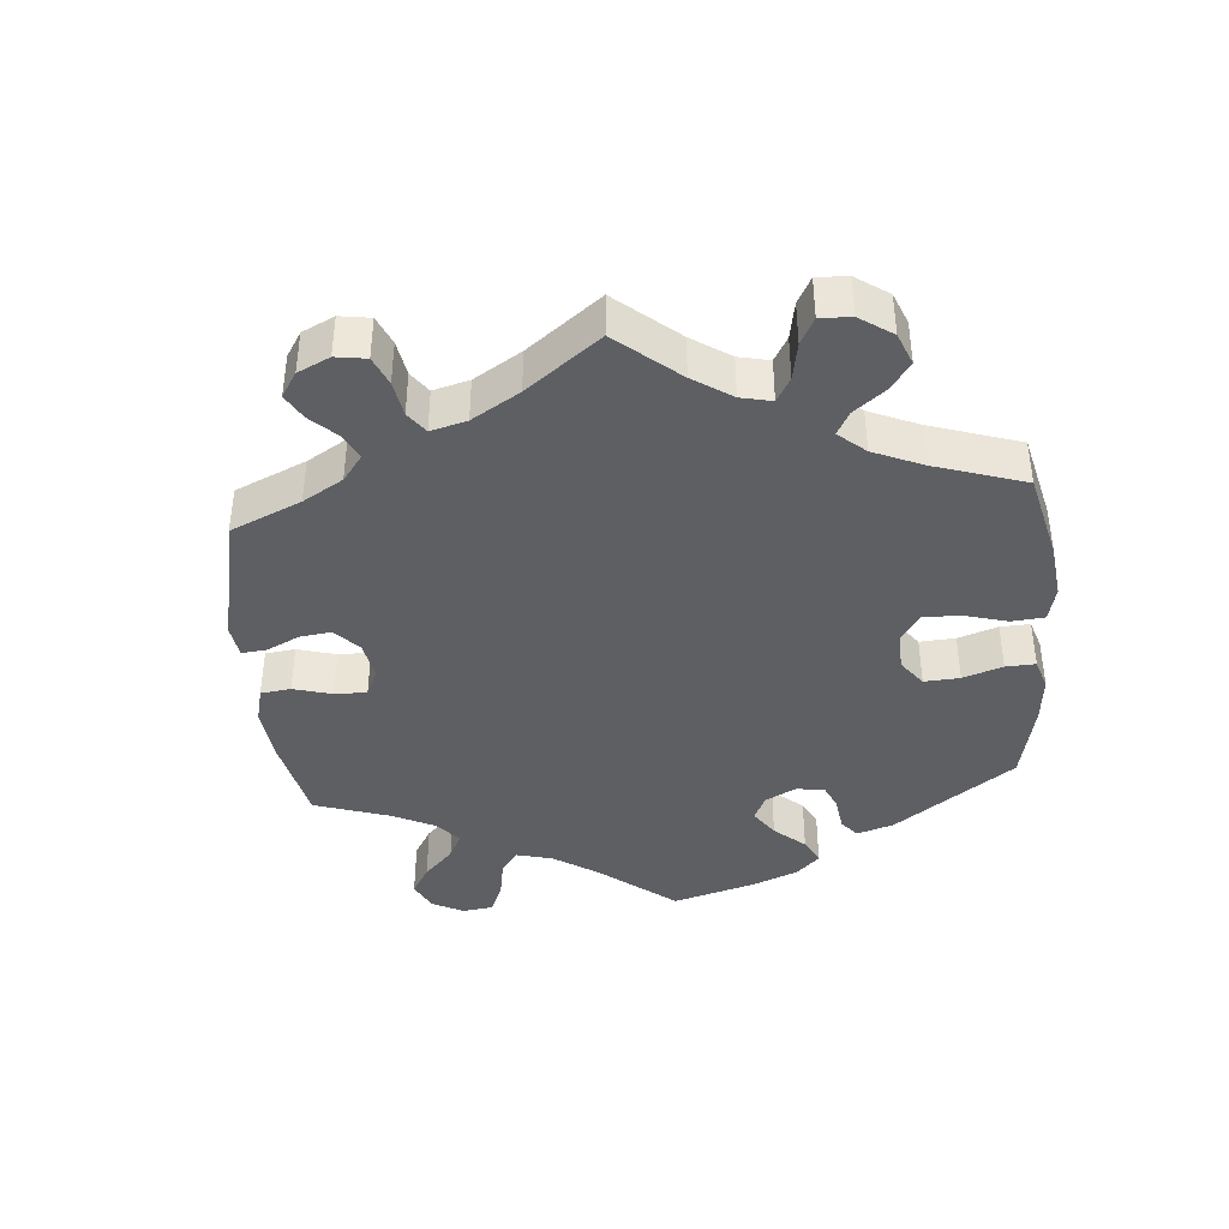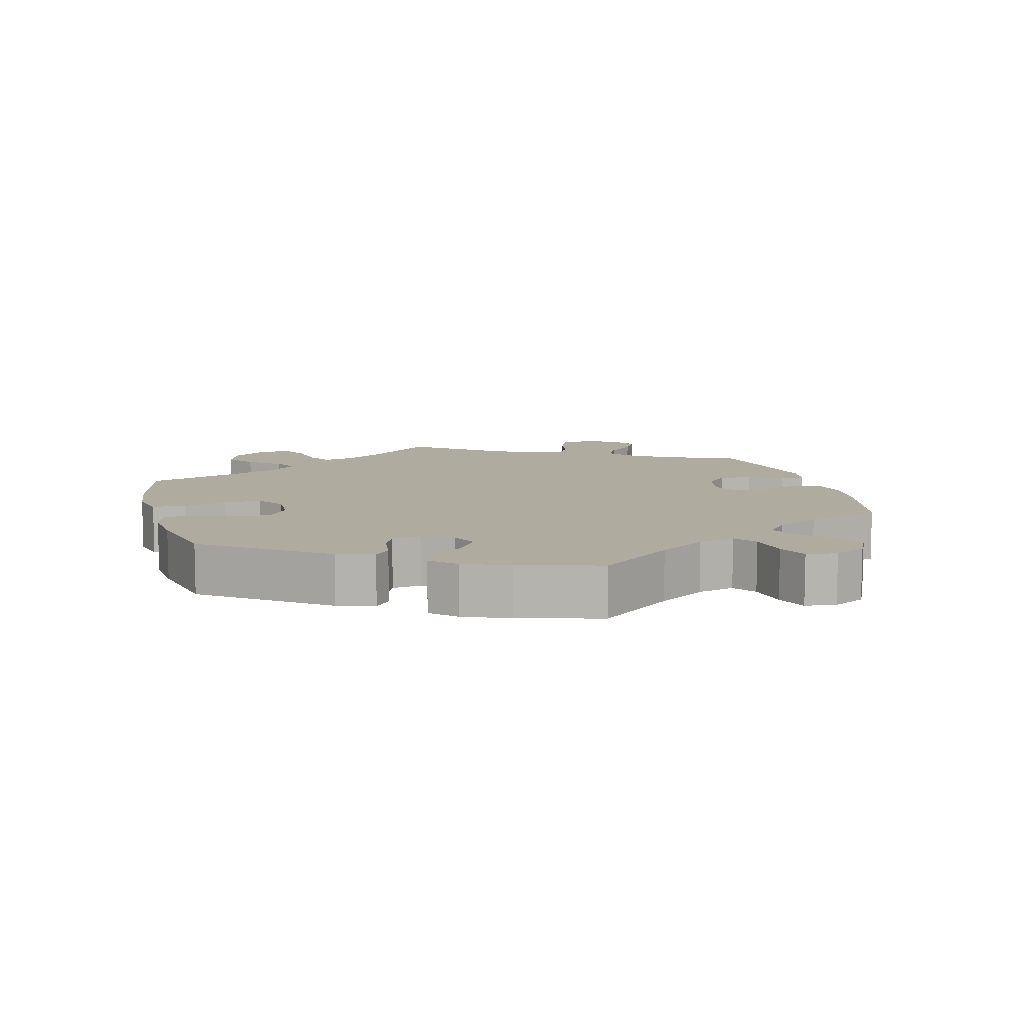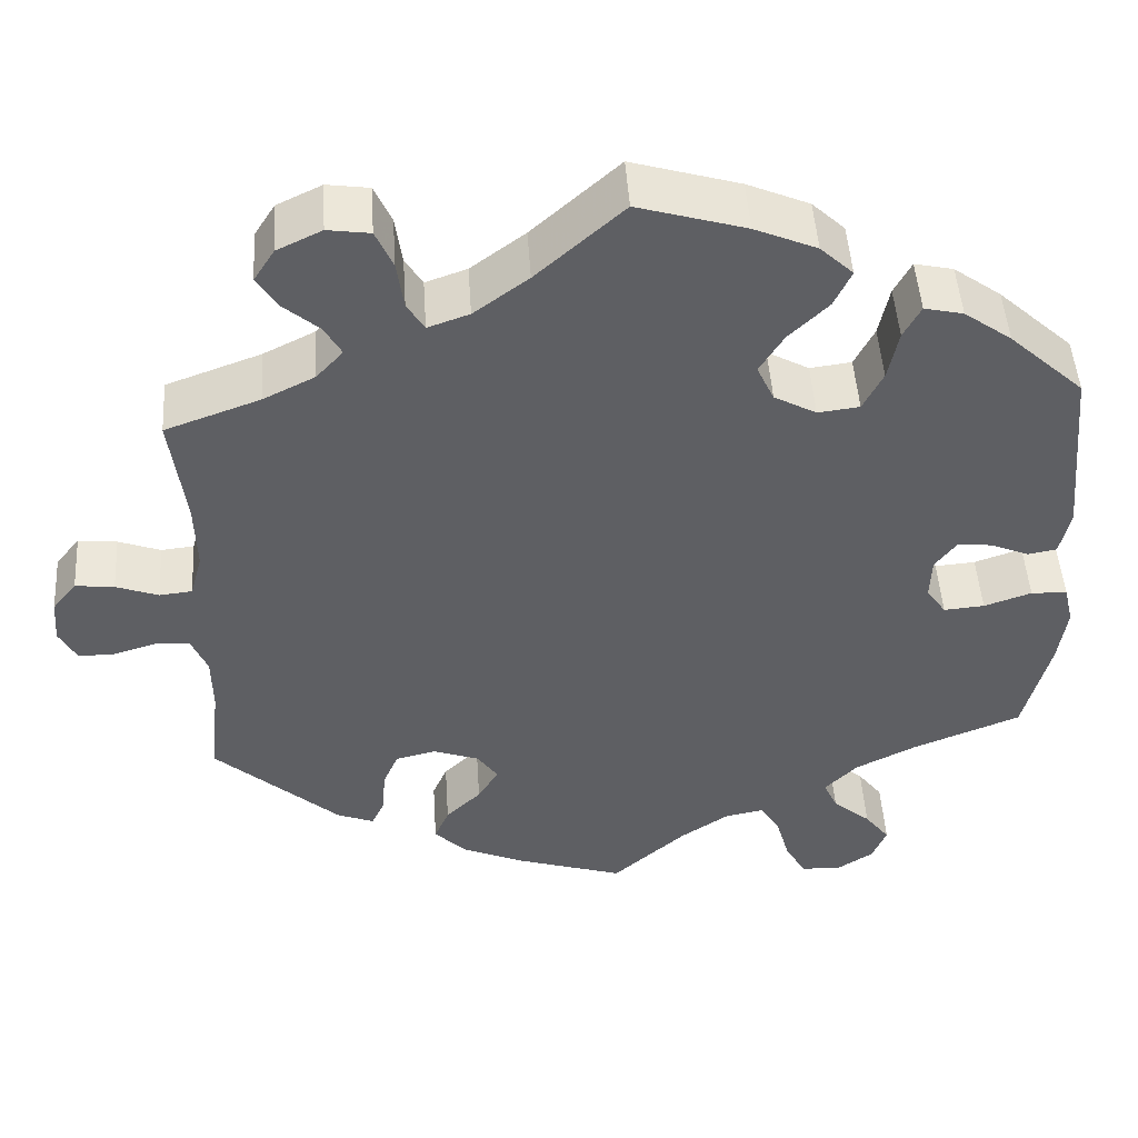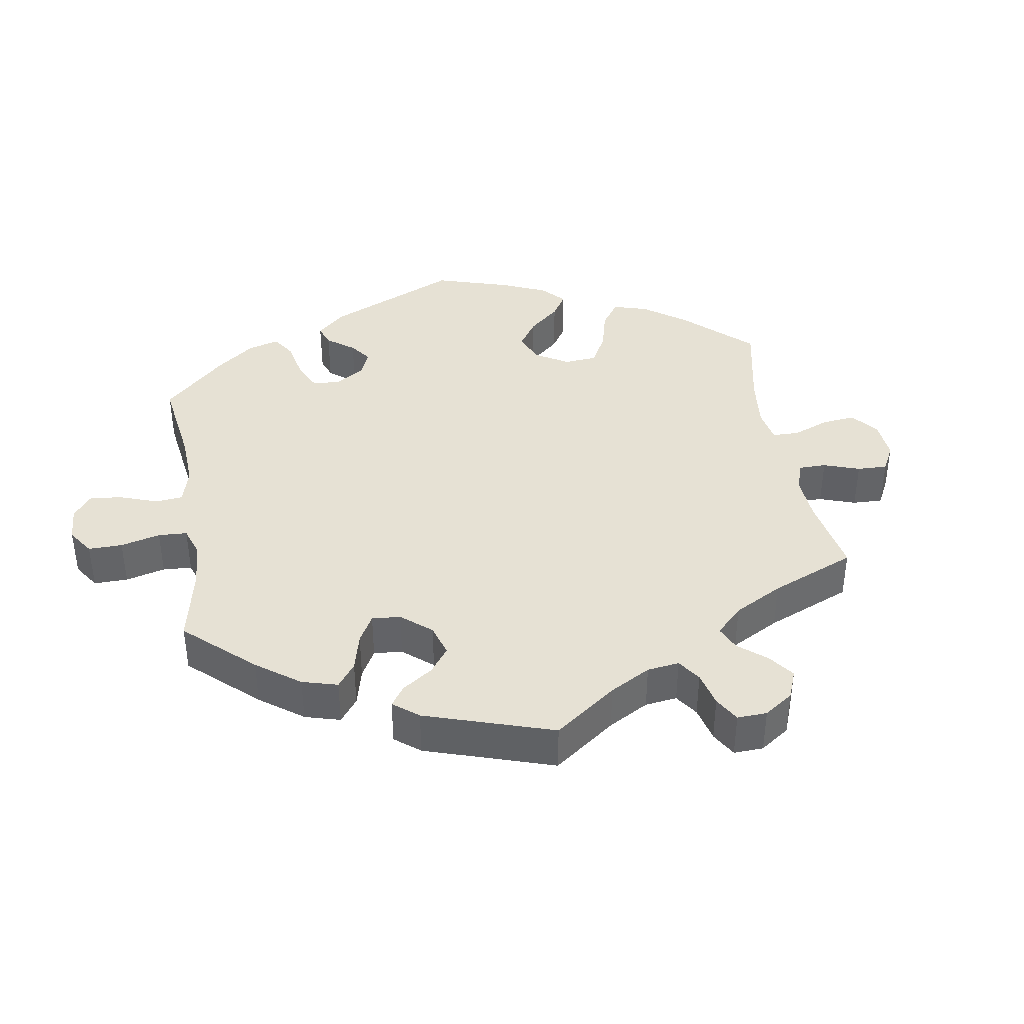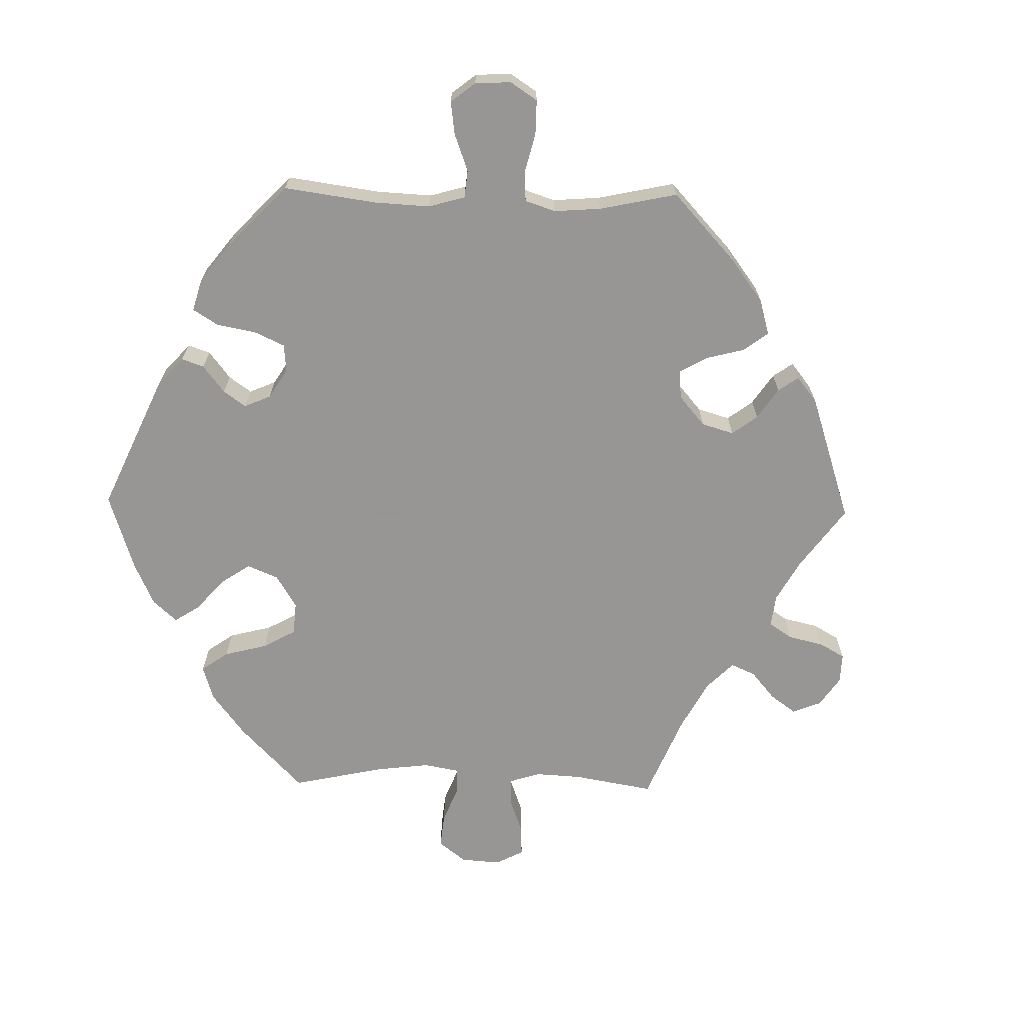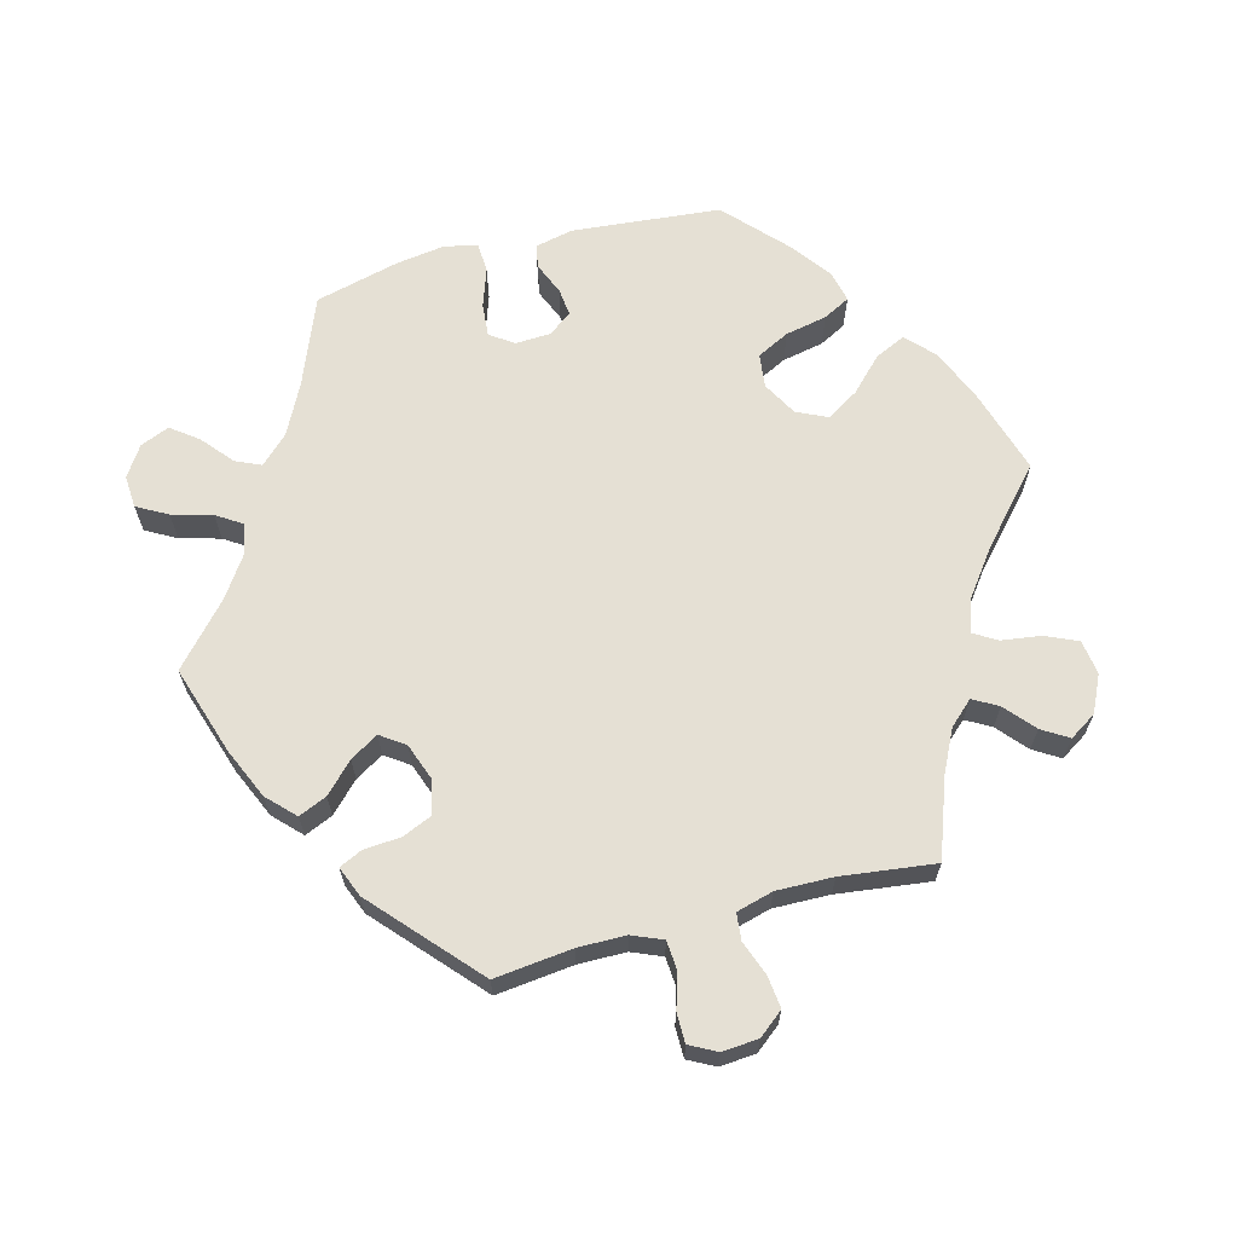
<metadata>
{"format":"obj","ext":"obj","renderer":"f3d","projection":"perspective","resolution":1024,"background":"white","views":[{"elev":-40.8,"azim":-55.0,"up":"+Y"},{"elev":9.7,"azim":105.2,"up":"+Y"},{"elev":48.4,"azim":-3.7,"up":"+Z"},{"elev":39.3,"azim":-129.5,"up":"+Y"},{"elev":-68.0,"azim":148.9,"up":"+Y"},{"elev":65.3,"azim":-105.0,"up":"+Y"}]}
</metadata>
<code>
v -0.125 0.07 -0.538
v -0.196 0.07 -0.507
v -0.234 0.07 -0.47
v -0.217 0.07 -0.43
v -0.176 0.07 -0.39
v -0.152 0.07 -0.35
v -0.176 0.07 -0.316
v -0.229 0.07 -0.297
v -0.276 0.07 -0.308
v -0.294 0.07 -0.35
v -0.298 0.07 -0.403
v -0.313 0.07 -0.435
v -0.356 0.07 -0.418
v -0.501 0.07 -0.288
v -0.489 0.07 -0.178
v -0.49 0.07 -0.111
v -0.508 0.07 -0.068
v -0.548 0.07 -0.065
v -0.598 0.07 -0.08
v -0.64 0.07 -0.08
v -0.66 0.07 -0.042
v -0.656 0.07 0.009
v -0.628 0.07 0.044
v -0.583 0.07 0.039
v -0.534 0.07 0.021
v -0.496 0.07 0.025
v -0.482 0.07 0.077
v -0.484 0.07 0.157
v -0.501 0.07 0.289
v -0.391 0.07 0.329
v -0.331 0.07 0.359
v -0.3 0.07 0.393
v -0.32 0.07 0.428
v -0.362 0.07 0.464
v -0.385 0.07 0.501
v -0.361 0.07 0.539
v -0.309 0.07 0.564
v -0.26 0.07 0.557
v -0.24 0.07 0.512
v -0.232 0.07 0.456
v -0.212 0.07 0.423
v -0.164 0.07 0.44
v -0.101 0.07 0.487
v 0 0.07 0.578
v 0.125 0.07 0.541
v 0.197 0.07 0.51
v 0.235 0.07 0.474
v 0.215 0.07 0.431
v 0.169 0.07 0.386
v 0.141 0.07 0.34
v 0.161 0.07 0.297
v 0.21 0.07 0.27
v 0.258 0.07 0.276
v 0.281 0.07 0.322
v 0.293 0.07 0.381
v 0.313 0.07 0.419
v 0.358 0.07 0.409
v 0.413 0.07 0.369
v 0.5 0.07 0.289
v 0.52 0.07 0.079
v 0.508 0.07 0.025
v 0.475 0.07 0.019
v 0.429 0.07 0.038
v 0.39 0.07 0.042
v 0.365 0.07 0.009
v 0.363 0.07 -0.041
v 0.386 0.07 -0.074
v 0.433 0.07 -0.07
v 0.488 0.07 -0.051
v 0.53 0.07 -0.053
v 0.541 0.07 -0.099
v 0.531 0.07 -0.169
v 0.501 0.07 -0.288
v 0.376 0.07 -0.338
v 0.305 0.07 -0.374
v 0.267 0.07 -0.413
v 0.283 0.07 -0.449
v 0.327 0.07 -0.486
v 0.356 0.07 -0.524
v 0.339 0.07 -0.565
v 0.296 0.07 -0.593
v 0.25 0.07 -0.59
v 0.226 0.07 -0.547
v 0.21 0.07 -0.49
v 0.187 0.07 -0.455
v 0.142 0.07 -0.464
v 0.086 0.07 -0.502
v 0.001 0.07 -0.578
v -0.125 0 -0.538
v -0.196 0 -0.507
v -0.234 0 -0.47
v -0.217 0 -0.43
v -0.176 0 -0.39
v -0.152 0 -0.35
v -0.176 0 -0.316
v -0.229 0 -0.297
v -0.276 0 -0.308
v -0.294 0 -0.35
v -0.298 0 -0.403
v -0.313 0 -0.435
v -0.356 0 -0.418
v -0.501 0 -0.288
v -0.489 0 -0.178
v -0.49 0 -0.111
v -0.508 0 -0.068
v -0.548 0 -0.065
v -0.598 0 -0.08
v -0.64 0 -0.08
v -0.66 0 -0.042
v -0.656 0 0.009
v -0.628 0 0.044
v -0.583 0 0.039
v -0.534 0 0.021
v -0.496 0 0.025
v -0.482 0 0.077
v -0.484 0 0.157
v -0.501 0 0.289
v -0.391 0 0.329
v -0.331 0 0.359
v -0.3 0 0.393
v -0.32 0 0.428
v -0.362 0 0.464
v -0.385 0 0.501
v -0.361 0 0.539
v -0.309 0 0.564
v -0.26 0 0.557
v -0.24 0 0.512
v -0.232 0 0.456
v -0.212 0 0.423
v -0.164 0 0.44
v -0.101 0 0.487
v 0 0 0.578
v 0.125 0 0.541
v 0.197 0 0.51
v 0.235 0 0.474
v 0.215 0 0.431
v 0.169 0 0.386
v 0.141 0 0.34
v 0.161 0 0.297
v 0.21 0 0.27
v 0.258 0 0.276
v 0.281 0 0.322
v 0.293 0 0.381
v 0.313 0 0.419
v 0.358 0 0.409
v 0.413 0 0.369
v 0.5 0 0.289
v 0.52 0 0.079
v 0.508 0 0.025
v 0.475 0 0.019
v 0.429 0 0.038
v 0.39 0 0.042
v 0.365 0 0.009
v 0.363 0 -0.041
v 0.386 0 -0.074
v 0.433 0 -0.07
v 0.488 0 -0.051
v 0.53 0 -0.053
v 0.541 0 -0.099
v 0.531 0 -0.169
v 0.501 0 -0.288
v 0.376 0 -0.338
v 0.305 0 -0.374
v 0.267 0 -0.413
v 0.283 0 -0.449
v 0.327 0 -0.486
v 0.356 0 -0.524
v 0.339 0 -0.565
v 0.296 0 -0.593
v 0.25 0 -0.59
v 0.226 0 -0.547
v 0.21 0 -0.49
v 0.187 0 -0.455
v 0.142 0 -0.464
v 0.086 0 -0.502
v 0.001 0 -0.578
f 87 88 1 2
f 86 87 2 3
f 85 86 3 4
f 81 82 83 84
f 81 84 85
f 80 81 85
f 77 78 79 80
f 77 80 85
f 76 77 85 4
f 71 72 73 74
f 71 74 75
f 68 69 70 71
f 67 68 71 75
f 66 67 75 76
f 60 61 62 63
f 60 63 64
f 59 60 64
f 58 59 64 65
f 54 55 56 57
f 53 54 57 58
f 46 47 48 49
f 46 49 50
f 43 44 45 46
f 42 43 46 50
f 41 42 50 51
f 37 38 39 40
f 37 40 41
f 36 37 41
f 33 34 35 36
f 32 33 36 41
f 31 32 41 51
f 28 29 30
f 27 28 30 31
f 26 27 31 51
f 22 23 24 25
f 20 21 22 25
f 18 19 20 25
f 17 18 25 26
f 16 17 26 51
f 12 13 14 15
f 10 11 12 15
f 9 10 15 16
f 8 9 16 51
f 66 76 4 5
f 65 66 5 6
f 53 58 65 6
f 52 53 6 7
f 7 8 51 52
f 90 89 176 175
f 91 90 175 174
f 92 91 174 173
f 172 171 170 169
f 173 172 169
f 173 169 168
f 168 167 166 165
f 173 168 165
f 92 173 165 164
f 162 161 160 159
f 163 162 159
f 159 158 157 156
f 163 159 156 155
f 164 163 155 154
f 151 150 149 148
f 152 151 148
f 152 148 147
f 153 152 147 146
f 145 144 143 142
f 146 145 142 141
f 137 136 135 134
f 138 137 134
f 134 133 132 131
f 138 134 131 130
f 139 138 130 129
f 128 127 126 125
f 129 128 125
f 129 125 124
f 124 123 122 121
f 129 124 121 120
f 139 129 120 119
f 118 117 116
f 119 118 116 115
f 139 119 115 114
f 113 112 111 110
f 113 110 109 108
f 113 108 107 106
f 114 113 106 105
f 139 114 105 104
f 103 102 101 100
f 103 100 99 98
f 104 103 98 97
f 139 104 97 96
f 93 92 164 154
f 94 93 154 153
f 94 153 146 141
f 95 94 141 140
f 140 139 96 95
f 1 89 90 2
f 2 90 91 3
f 3 91 92 4
f 4 92 93 5
f 5 93 94 6
f 6 94 95 7
f 7 95 96 8
f 8 96 97 9
f 9 97 98 10
f 10 98 99 11
f 11 99 100 12
f 12 100 101 13
f 13 101 102 14
f 14 102 103 15
f 15 103 104 16
f 16 104 105 17
f 17 105 106 18
f 18 106 107 19
f 19 107 108 20
f 20 108 109 21
f 21 109 110 22
f 22 110 111 23
f 23 111 112 24
f 24 112 113 25
f 25 113 114 26
f 26 114 115 27
f 27 115 116 28
f 28 116 117 29
f 29 117 118 30
f 30 118 119 31
f 31 119 120 32
f 32 120 121 33
f 33 121 122 34
f 34 122 123 35
f 35 123 124 36
f 36 124 125 37
f 37 125 126 38
f 38 126 127 39
f 39 127 128 40
f 40 128 129 41
f 41 129 130 42
f 42 130 131 43
f 43 131 132 44
f 44 132 133 45
f 45 133 134 46
f 46 134 135 47
f 47 135 136 48
f 48 136 137 49
f 49 137 138 50
f 50 138 139 51
f 51 139 140 52
f 52 140 141 53
f 53 141 142 54
f 54 142 143 55
f 55 143 144 56
f 56 144 145 57
f 57 145 146 58
f 58 146 147 59
f 59 147 148 60
f 60 148 149 61
f 61 149 150 62
f 62 150 151 63
f 63 151 152 64
f 64 152 153 65
f 65 153 154 66
f 66 154 155 67
f 67 155 156 68
f 68 156 157 69
f 69 157 158 70
f 70 158 159 71
f 71 159 160 72
f 72 160 161 73
f 73 161 162 74
f 74 162 163 75
f 75 163 164 76
f 76 164 165 77
f 77 165 166 78
f 78 166 167 79
f 79 167 168 80
f 80 168 169 81
f 81 169 170 82
f 82 170 171 83
f 83 171 172 84
f 84 172 173 85
f 85 173 174 86
f 86 174 175 87
f 87 175 176 88
f 88 176 89 1

</code>
